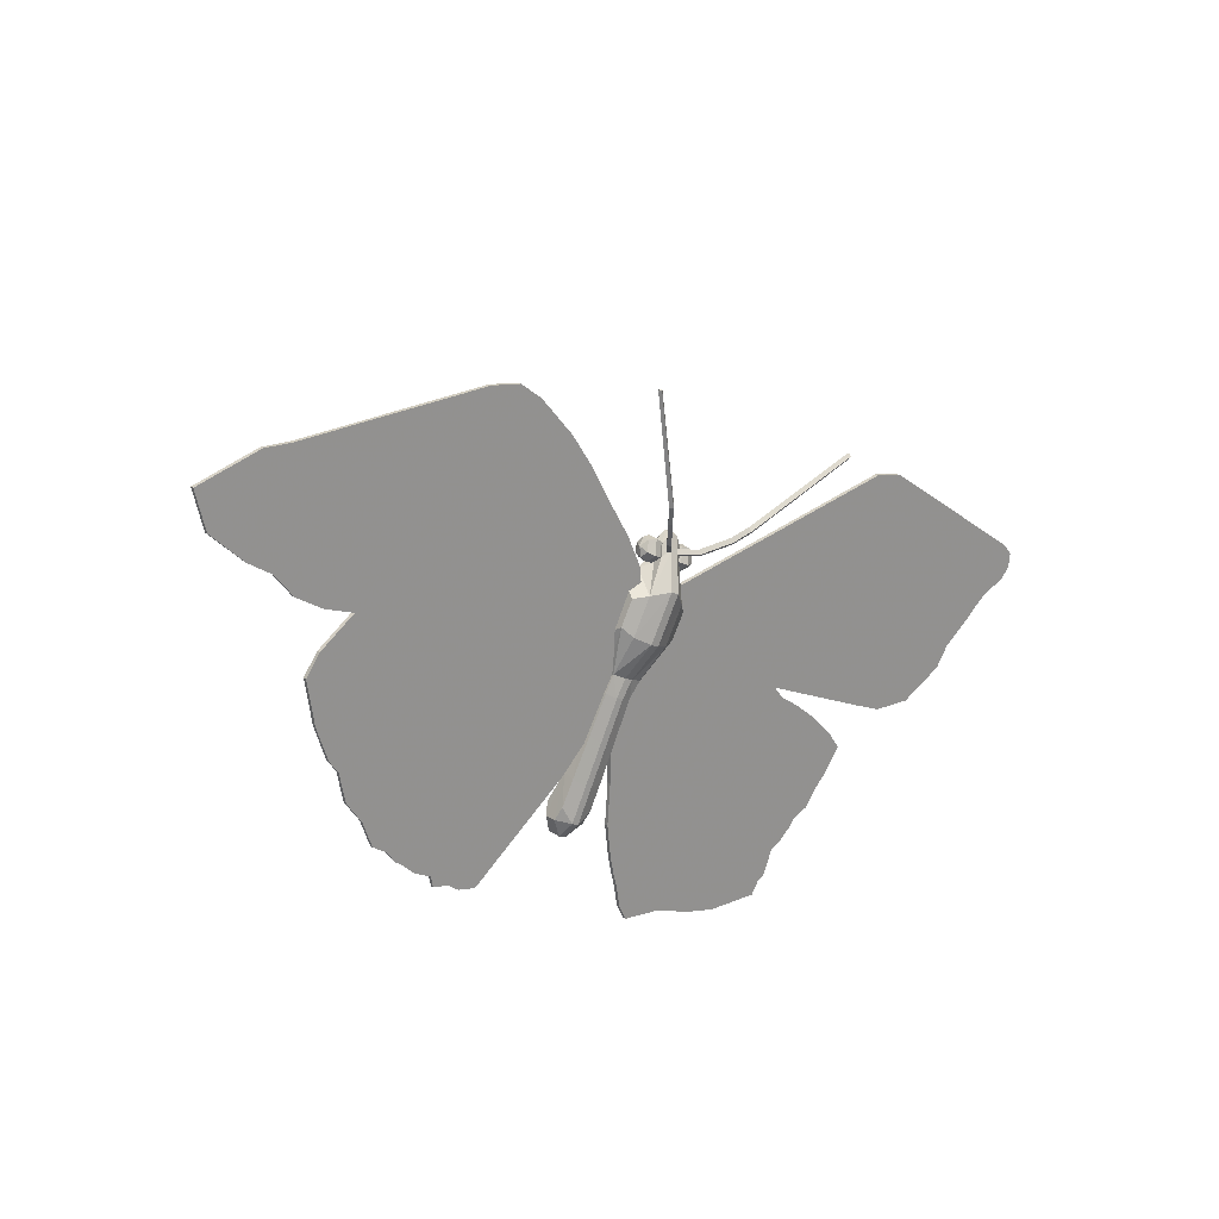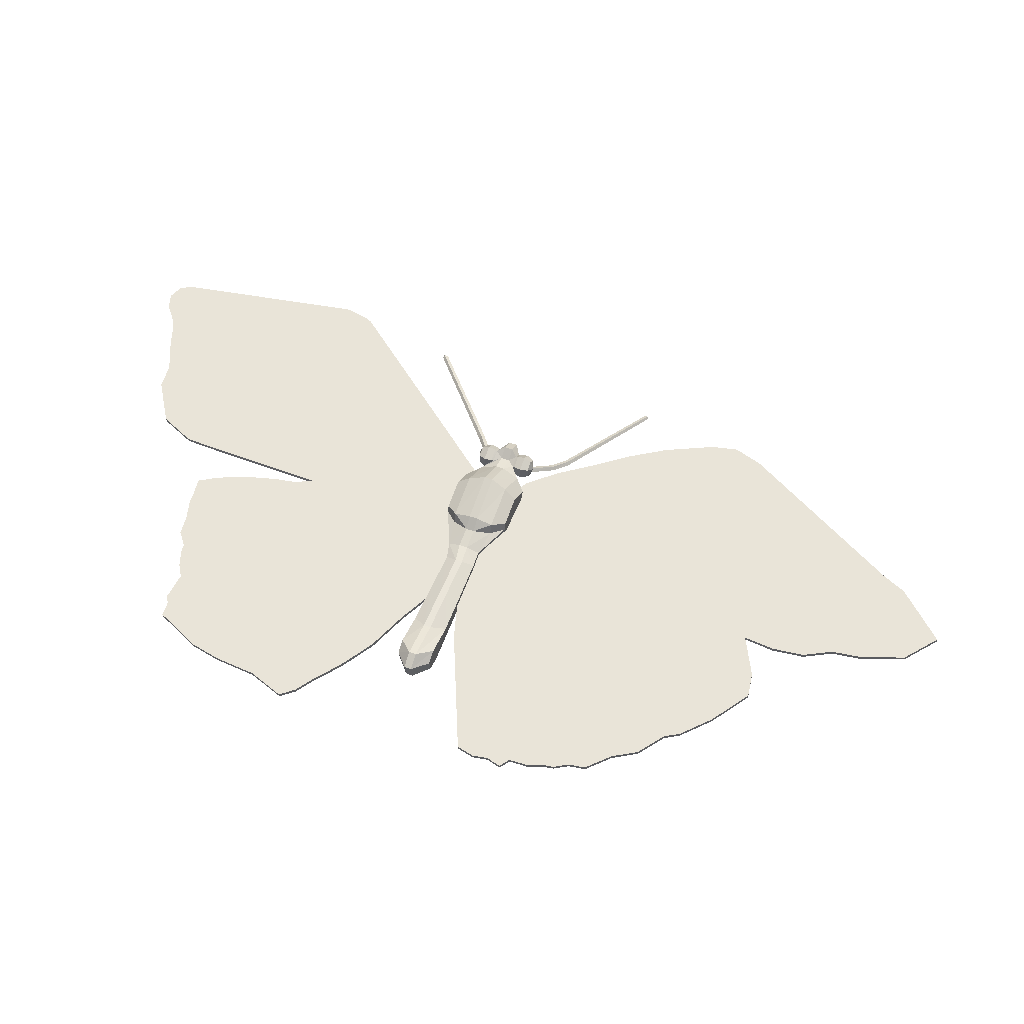
<metadata>
{"format":"obj","ext":"obj","renderer":"f3d","projection":"perspective","resolution":1024,"background":"white","views":[{"elev":-35.5,"azim":134.5,"up":"+Z"},{"elev":9.6,"azim":14.7,"up":"+Z"}]}
</metadata>
<code>
v 0.5074 0.2627 0.306
v 0.51 0.267 0.3154
v 0.5032 0.2654 0.3202
v 0.4996 0.2594 0.3073
v 0.4905 0.2687 0.3002
v 0.4921 0.2611 0.3095
v 0.4899 0.2623 0.3102
v 0.4885 0.2691 0.3017
v 0.5094 0.2819 0.3101
v 0.5064 0.2775 0.2991
v 0.4982 0.2798 0.2978
v 0.5023 0.2859 0.313
v 0.4953 0.2665 0.3211
v 0.4961 0.2778 0.3219
v 0.4945 0.2849 0.3145
v 0.4921 0.2838 0.3146
v 0.4936 0.2775 0.3216
v 0.5119 0.2722 0.3067
v 0.5061 0.2689 0.2986
v 0.4907 0.2794 0.3008
v 0.5041 0.2779 0.3212
v 0.4888 0.279 0.3025
v 0.4905 0.2814 0.3085
v 0.4979 0.2678 0.297
v 0.4595 0.288 0.3239
v 0.4612 0.28 0.3321
v 0.4685 0.2792 0.329
v 0.467 0.2862 0.3216
v 0.4468 0.2754 0.3233
v 0.4523 0.2699 0.3302
v 0.4529 0.279 0.3309
v 0.4604 0.2675 0.3312
v 0.4678 0.2679 0.3282
v 0.4553 0.2819 0.3087
v 0.4632 0.2808 0.3078
v 0.4496 0.2656 0.3208
v 0.4657 0.2801 0.3084
v 0.4691 0.285 0.3205
v 0.4674 0.2826 0.3144
v 0.4541 0.27 0.3082
v 0.4621 0.2701 0.3074
v 0.4478 0.2717 0.3135
v 0.4706 0.2786 0.3275
v 0.4568 0.2615 0.3183
v 0.4645 0.2624 0.3165
v 0.4487 0.2804 0.3139
v 0.4698 0.2683 0.3267
v 0.5106 0.2761 0.3161
v 0.4517 0.2848 0.3249
v 0.4668 0.2634 0.3161
v 0.4646 0.2703 0.3078
v 0.4928 0.2671 0.3208
v 0.6511 0.05566 0.03779
v 0.626 0.04169 0.02784
v 0.6255 0.04469 0.02505
v 0.6505 0.05867 0.03501
v 0.7837 0.1318 0.09285
v 0.7492 0.1053 0.0713
v 0.7486 0.1083 0.06851
v 0.7831 0.1348 0.09006
v 0.6778 0.06461 0.04203
v 0.6772 0.06761 0.03924
v 0.7177 0.0871 0.05814
v 0.7171 0.0901 0.05535
v 0.7023 0.08217 0.05594
v 0.7018 0.08517 0.05315
v 0.4707 0.2339 0.2662
v 0.4478 0.1746 0.207
v 0.4581 0.1409 0.1686
v 0.5057 0.2636 0.291
v 0.6088 0.04054 0.03009
v 0.5771 0.2947 0.3101
v 0.5381 0.2794 0.3015
v 0.4616 0.1166 0.1418
v 0.4907 0.0306 0.04333
v 0.508 0.027 0.03594
v 0.5236 0.02835 0.03423
v 0.5467 0.03155 0.033
v 0.5936 0.0356 0.02787
v 0.5849 0.03492 0.0289
v 0.5298 0.02674 0.03125
v 0.5377 0.025 0.02779
v 0.5669 0.03141 0.02877
v 0.7848 0.1497 0.1119
v 0.7727 0.1781 0.1449
v 0.8953 0.1865 0.1291
v 0.9422 0.1953 0.1291
v 0.975 0.2171 0.1459
v 0.9361 0.2509 0.1901
v 0.9139 0.2597 0.2041
v 0.8661 0.1849 0.1333
v 0.8036 0.1748 0.1351
v 0.8361 0.1762 0.13
v 0.7642 0.3335 0.3139
v 0.7366 0.3414 0.328
v 0.7087 0.3385 0.3305
v 0.6569 0.3253 0.3268
v 0.6166 0.3112 0.3198
v 0.6082 0.04354 0.0273
v 0.5843 0.03792 0.02611
v 0.5663 0.03441 0.02598
v 0.5461 0.03455 0.03021
v 0.593 0.0386 0.02508
v 0.4472 0.1776 0.2042
v 0.4702 0.2369 0.2634
v 0.5052 0.2666 0.2882
v 0.4576 0.1439 0.1658
v 0.5371 0.028 0.025
v 0.5293 0.02974 0.02846
v 0.5231 0.03135 0.03145
v 0.616 0.3142 0.317
v 0.6564 0.3283 0.324
v 0.7081 0.3415 0.3277
v 0.7361 0.3444 0.3252
v 0.7636 0.3365 0.3111
v 0.9134 0.2627 0.2013
v 0.8655 0.1879 0.1305
v 0.8356 0.1792 0.1272
v 0.803 0.1778 0.1323
v 0.7722 0.1811 0.1422
v 0.5766 0.2977 0.3073
v 0.5075 0.03 0.03316
v 0.4902 0.0336 0.04054
v 0.461 0.1196 0.139
v 0.5376 0.2824 0.2987
v 0.9356 0.2539 0.1873
v 0.9744 0.2201 0.1431
v 0.9416 0.1983 0.1263
v 0.8948 0.1895 0.1263
v 0.7842 0.1527 0.1091
v 0.1371 0.07041 0.1578
v 0.1391 0.08105 0.1689
v 0.1386 0.08405 0.1661
v 0.1366 0.07341 0.155
v 0.02557 0.3613 0.4935
v 0.03417 0.3716 0.5028
v 0.0336 0.3746 0.5
v 0.025 0.3643 0.4907
v 0.4683 0.2498 0.2776
v 0.4689 0.2468 0.2804
v 0.4596 0.1677 0.1972
v 0.459 0.1707 0.1944
v 0.1369 0.1329 0.2252
v 0.1286 0.1431 0.2377
v 0.128 0.1461 0.235
v 0.1363 0.1359 0.2224
v 0.1359 0.08613 0.175
v 0.1353 0.08913 0.1722
v 0.1444 0.1059 0.1946
v 0.1438 0.1089 0.1918
v 0.279 0.3824 0.4648
v 0.2699 0.3854 0.4699
v 0.04221 0.3266 0.4527
v 0.04974 0.2997 0.4223
v 0.05304 0.2898 0.411
v 0.2607 0.218 0.2916
v 0.4382 0.2682 0.3097
v 0.1402 0.1134 0.2035
v 0.3211 0.05184 0.1006
v 0.4236 0.1433 0.1782
v 0.04897 0.3753 0.5038
v 0.02688 0.3504 0.4815
v 0.03882 0.3364 0.464
v 0.2493 0.3892 0.4782
v 0.1816 0.053 0.1301
v 0.2117 0.04734 0.1179
v 0.2541 0.04323 0.1049
v 0.2438 0.2131 0.2898
v 0.4007 0.1208 0.1587
v 0.04465 0.3144 0.4391
v 0.13 0.1814 0.2787
v 0.1284 0.1718 0.2687
v 0.1301 0.1574 0.2528
v 0.3343 0.06055 0.1073
v 0.3498 0.07149 0.1159
v 0.3757 0.0925 0.1333
v 0.1365 0.1269 0.2188
v 0.139 0.1147 0.2051
v 0.05025 0.272 0.3924
v 0.06972 0.2407 0.3547
v 0.1039 0.2275 0.3337
v 0.1385 0.2251 0.3241
v 0.2196 0.2112 0.2927
v 0.1896 0.2073 0.2945
v 0.1714 0.2037 0.2944
v 0.1514 0.1991 0.2934
v 0.1304 0.1921 0.2902
v 0.2891 0.03243 0.08618
v 0.3051 0.03972 0.09076
v 0.04408 0.3174 0.4363
v 0.04164 0.3296 0.45
v 0.04918 0.3027 0.4195
v 0.2693 0.3884 0.4671
v 0.03825 0.3394 0.4612
v 0.2487 0.3922 0.4754
v 0.4001 0.1238 0.1559
v 0.3751 0.0955 0.1305
v 0.3493 0.07449 0.1131
v 0.3337 0.06355 0.1045
v 0.3205 0.05484 0.09778
v 0.1295 0.1604 0.25
v 0.1278 0.1748 0.266
v 0.1294 0.1844 0.2759
v 0.2433 0.2161 0.287
v 0.138 0.2282 0.3213
v 0.1033 0.2305 0.3309
v 0.06915 0.2437 0.3519
v 0.04968 0.275 0.3896
v 0.05247 0.2928 0.4082
v 0.2602 0.221 0.2888
v 0.1397 0.1164 0.2007
v 0.02632 0.3534 0.4787
v 0.04841 0.3783 0.5011
v 0.1298 0.1951 0.2874
v 0.1508 0.2021 0.2907
v 0.1709 0.2067 0.2916
v 0.189 0.2103 0.2917
v 0.219 0.2142 0.2899
v 0.423 0.1463 0.1754
v 0.4377 0.2712 0.3069
v 0.2784 0.3854 0.462
v 0.1384 0.1177 0.2023
v 0.1359 0.1299 0.216
v 0.2111 0.05035 0.1151
v 0.2535 0.04623 0.1021
v 0.181 0.056 0.1273
v 0.2885 0.03544 0.08339
v 0.3046 0.04272 0.08797
v 0.4271 0.2344 0.2586
v 0.4331 0.2547 0.2783
v 0.4462 0.2651 0.2754
v 0.4372 0.2355 0.2464
v 0.4544 0.2578 0.3089
v 0.4201 0.1001 0.1109
v 0.4095 0.1058 0.1278
v 0.4156 0.1256 0.1487
v 0.4276 0.125 0.138
v 0.4352 0.1892 0.2308
v 0.4272 0.2123 0.2634
v 0.4342 0.1972 0.2256
v 0.4289 0.209 0.2705
v 0.4374 0.2032 0.2534
v 0.4399 0.1985 0.2638
v 0.4364 0.1764 0.218
v 0.4351 0.1847 0.2107
v 0.4254 0.1552 0.1797
v 0.4271 0.1464 0.1889
v 0.4754 0.2674 0.3189
v 0.4787 0.2697 0.3313
v 0.4527 0.2393 0.2357
v 0.4467 0.1988 0.2198
v 0.4559 0.169 0.2147
v 0.4485 0.1694 0.2167
v 0.4399 0.1371 0.186
v 0.4472 0.1366 0.184
v 0.4583 0.1532 0.1709
v 0.4442 0.1548 0.1688
v 0.4533 0.1851 0.2016
v 0.466 0.1828 0.2024
v 0.4536 0.1952 0.2474
v 0.4573 0.1965 0.2617
v 0.4087 0.08303 0.1283
v 0.4071 0.09259 0.1204
v 0.4182 0.08015 0.1063
v 0.4202 0.06781 0.1167
v 0.4176 0.1164 0.1598
v 0.4641 0.2771 0.2725
v 0.4727 0.2539 0.311
v 0.4504 0.1235 0.1394
v 0.435 0.1246 0.1361
v 0.4311 0.1047 0.1554
v 0.4385 0.1042 0.1534
v 0.4803 0.2846 0.3347
v 0.4786 0.2905 0.3268
v 0.4754 0.2873 0.3146
v 0.4716 0.2851 0.3153
v 0.4604 0.1444 0.18
v 0.453 0.1142 0.1502
v 0.4571 0.3001 0.3145
v 0.4548 0.3001 0.3109
v 0.4705 0.2837 0.3114
v 0.3631 0.4151 0.4223
v 0.3618 0.4151 0.4203
v 0.3619 0.4139 0.4193
v 0.3639 0.4139 0.4223
v 0.4487 0.1845 0.2306
v 0.4575 0.1841 0.2284
v 0.4623 0.1948 0.2452
v 0.5343 0.338 0.308
v 0.535 0.3384 0.3028
v 0.521 0.3239 0.299
v 0.5207 0.3235 0.3042
v 0.4886 0.263 0.2645
v 0.5034 0.2204 0.2789
v 0.5061 0.2464 0.2841
v 0.4968 0.2557 0.2979
v 0.493 0.2178 0.2904
v 0.5235 0.3204 0.2987
v 0.5233 0.3204 0.303
v 0.5011 0.2979 0.3031
v 0.5014 0.2978 0.299
v 0.4243 0.07257 0.1323
v 0.4276 0.06741 0.1147
v 0.4317 0.07211 0.1303
v 0.489 0.2842 0.3325
v 0.4873 0.2901 0.3246
v 0.4401 0.3279 0.3197
v 0.4429 0.3274 0.3241
v 0.4611 0.302 0.3137
v 0.4583 0.3024 0.3092
v 0.4505 0.2199 0.3013
v 0.4691 0.2186 0.3034
v 0.4341 0.343 0.3337
v 0.4308 0.3404 0.3341
v 0.4396 0.3246 0.3244
v 0.474 0.2861 0.3097
v 0.484 0.2869 0.3124
v 0.4827 0.2857 0.3076
v 0.6207 0.4019 0.3554
v 0.6193 0.4034 0.356
v 0.6177 0.4033 0.3569
v 0.62 0.401 0.3559
v 0.4974 0.3001 0.3044
v 0.4874 0.2843 0.3112
v 0.4797 0.2334 0.2355
v 0.4943 0.231 0.2413
v 0.4689 0.1955 0.2167
v 0.5376 0.335 0.3026
v 0.5372 0.335 0.3068
v 0.4256 0.07968 0.1043
v 0.3669 0.4162 0.422
v 0.3633 0.4169 0.4195
v 0.365 0.4166 0.422
v 0.3642 0.4167 0.4182
v 0.4777 0.2182 0.3012
v 0.4814 0.2536 0.3088
v 0.4977 0.3005 0.2992
v 0.4944 0.2089 0.2461
v 0.4697 0.1875 0.222
v 0.5004 0.2513 0.2612
v 0.4842 0.267 0.3167
v 0.4874 0.2692 0.3291
v 0.4375 0.3247 0.3208
v 0.4284 0.3404 0.3306
v 0.4311 0.3435 0.3293
v 0.4727 0.2767 0.2702
v 0.4615 0.2388 0.2334
v 0.6196 0.4036 0.3533
v 0.621 0.4019 0.3532
v 0.6204 0.4009 0.3526
v 0.6183 0.4035 0.3527
v 0.4864 0.283 0.3074
v 0.4449 0.1036 0.1183
v 0.4275 0.09972 0.109
v 0.4555 0.1984 0.2176
v 0.4426 0.09046 0.1109
v 0.4475 0.08545 0.1319
v 0.4441 0.0809 0.1189
v 0.4676 0.1745 0.2096
v 0.4823 0.1964 0.2529
v 0.466 0.1961 0.2595
v 0.4799 0.2011 0.2425
v 0.4961 0.2057 0.2533
v 0.412 0.08766 0.1413
v 0.446 0.1855 0.2036
v 0.4368 0.1553 0.1708
v 0.4362 0.2237 0.2962
v 0.4388 0.2497 0.3013
f 2 3 4
f 1 2 4
f 6 7 8
f 5 6 8
f 10 11 12
f 9 10 12
f 3 13 6
f 4 3 6
f 15 16 17
f 14 15 17
f 18 1 19
f 11 20 15
f 12 11 15
f 12 15 14
f 21 12 14
f 18 2 1
f 16 15 20
f 23 16 20
f 22 23 20
f 4 6 5
f 24 4 5
f 26 27 28
f 25 26 28
f 29 30 31
f 32 33 27
f 26 32 27
f 25 28 35
f 34 25 35
f 29 36 30
f 28 38 39
f 35 28 39
f 37 35 39
f 34 35 41
f 40 34 41
f 29 42 36
f 27 43 38
f 28 27 38
f 40 41 45
f 44 40 45
f 29 46 42
f 33 47 43
f 27 33 43
f 18 9 48
f 29 31 49
f 44 45 33
f 32 44 33
f 29 49 46
f 45 50 47
f 33 45 47
f 46 34 40
f 42 46 40
f 49 25 34
f 46 49 34
f 41 51 50
f 45 41 50
f 42 40 44
f 36 42 44
f 31 26 25
f 49 31 25
f 35 37 51
f 41 35 51
f 36 44 32
f 30 36 32
f 30 32 26
f 31 30 26
f 18 10 9
f 13 52 7
f 6 13 7
f 1 4 24
f 19 1 24
f 48 21 3
f 2 48 3
f 5 8 22
f 20 5 22
f 9 12 21
f 48 9 21
f 19 24 11
f 10 19 11
f 14 17 52
f 13 14 52
f 18 19 10
f 24 5 20
f 11 24 20
f 21 14 13
f 3 21 13
f 18 48 2
f 54 55 56
f 53 54 56
f 58 59 60
f 57 58 60
f 53 56 62
f 61 53 62
f 63 64 59
f 58 63 59
f 65 66 64
f 63 65 64
f 61 62 66
f 65 61 66
f 68 69 70
f 67 68 70
f 54 53 71
f 76 77 78
f 75 76 78
f 74 75 78
f 69 74 78
f 70 69 78
f 73 70 78
f 72 73 78
f 65 72 78
f 61 65 78
f 53 61 78
f 79 71 80
f 82 78 77
f 81 82 77
f 71 53 78
f 80 71 78
f 83 80 78
f 84 85 72
f 57 84 72
f 58 57 72
f 63 58 72
f 65 63 72
f 89 90 91
f 88 89 91
f 87 88 91
f 86 87 91
f 98 72 85
f 97 98 85
f 96 97 85
f 95 96 85
f 94 95 85
f 90 94 85
f 91 90 85
f 93 91 85
f 92 93 85
f 101 102 56
f 100 101 56
f 99 100 56
f 103 100 99
f 105 106 107
f 104 105 107
f 109 110 102
f 108 109 102
f 119 120 121
f 118 119 121
f 117 118 121
f 116 117 121
f 115 116 121
f 114 115 121
f 113 114 121
f 112 113 121
f 111 112 121
f 62 56 102
f 66 62 102
f 121 66 102
f 125 121 102
f 106 125 102
f 107 106 102
f 124 107 102
f 123 124 102
f 122 123 102
f 110 122 102
f 129 117 116
f 128 129 116
f 127 128 116
f 126 127 116
f 66 121 120
f 64 66 120
f 59 64 120
f 60 59 120
f 130 60 120
f 55 99 56
f 90 116 115
f 94 90 115
f 98 111 121
f 72 98 121
f 74 124 123
f 75 74 123
f 89 126 116
f 90 89 116
f 72 121 125
f 73 72 125
f 94 115 114
f 95 94 114
f 97 112 111
f 98 97 111
f 69 107 124
f 74 69 124
f 67 70 106
f 105 67 106
f 104 107 69
f 68 104 69
f 96 113 112
f 97 96 112
f 95 114 113
f 96 95 113
f 88 127 126
f 89 88 126
f 73 125 106
f 70 73 106
f 68 67 105
f 104 68 105
f 71 99 55
f 54 71 55
f 79 103 99
f 71 79 99
f 78 102 101
f 83 78 101
f 83 101 100
f 80 83 100
f 80 100 103
f 79 80 103
f 93 118 117
f 91 93 117
f 91 117 129
f 86 91 129
f 86 129 128
f 87 86 128
f 92 119 118
f 93 92 118
f 85 120 119
f 92 85 119
f 81 109 108
f 82 81 108
f 75 123 122
f 76 75 122
f 76 122 110
f 77 76 110
f 77 110 109
f 81 77 109
f 82 108 102
f 78 82 102
f 87 128 127
f 88 87 127
f 57 60 130
f 84 57 130
f 84 130 120
f 85 84 120
f 132 133 134
f 131 132 134
f 136 137 138
f 135 136 138
f 140 141 142
f 139 140 142
f 144 145 146
f 143 144 146
f 147 148 133
f 132 147 133
f 149 150 148
f 147 149 148
f 155 156 157
f 154 155 157
f 153 154 157
f 152 153 157
f 151 152 157
f 158 149 159
f 143 158 159
f 140 157 160
f 141 140 160
f 162 163 164
f 135 162 164
f 136 135 164
f 161 136 164
f 166 167 159
f 165 166 159
f 131 165 159
f 132 131 159
f 149 132 159
f 160 157 156
f 169 160 156
f 168 169 156
f 170 154 153
f 147 132 149
f 176 169 168
f 175 176 168
f 174 175 168
f 159 174 168
f 173 159 168
f 172 173 168
f 171 172 168
f 178 158 143
f 177 178 143
f 182 156 155
f 181 182 155
f 180 181 155
f 179 180 155
f 187 171 168
f 186 187 168
f 185 186 168
f 184 185 168
f 183 184 168
f 163 153 152
f 164 163 152
f 144 143 159
f 173 144 159
f 189 159 167
f 188 189 167
f 190 191 192
f 191 194 195
f 193 191 195
f 202 203 204
f 201 202 204
f 200 201 204
f 199 200 204
f 198 199 204
f 197 198 204
f 196 197 204
f 208 209 210
f 207 208 210
f 206 207 210
f 205 206 210
f 146 200 150
f 211 146 150
f 213 195 194
f 137 213 194
f 138 137 194
f 212 138 194
f 218 204 203
f 217 218 203
f 216 217 203
f 215 216 203
f 214 215 203
f 142 219 220
f 139 142 220
f 221 220 210
f 193 221 210
f 191 193 210
f 192 191 210
f 209 192 210
f 201 200 146
f 145 201 146
f 204 210 220
f 196 204 220
f 219 196 220
f 223 146 211
f 222 223 211
f 155 209 208
f 179 155 208
f 163 194 191
f 153 163 191
f 135 138 212
f 162 135 212
f 154 192 209
f 155 154 209
f 153 191 190
f 170 153 190
f 179 208 207
f 180 179 207
f 162 212 194
f 163 162 194
f 170 190 192
f 154 170 192
f 181 206 205
f 182 181 205
f 180 207 206
f 181 180 206
f 182 205 210
f 156 182 210
f 168 204 218
f 183 168 218
f 185 216 215
f 186 185 215
f 156 210 204
f 168 156 204
f 183 218 217
f 184 183 217
f 186 215 214
f 187 186 214
f 184 217 216
f 185 184 216
f 158 211 150
f 149 158 150
f 143 146 223
f 177 143 223
f 178 222 211
f 158 178 211
f 177 223 222
f 178 177 222
f 166 224 225
f 167 166 225
f 131 134 226
f 165 131 226
f 167 225 227
f 188 167 227
f 165 226 224
f 166 165 224
f 176 197 196
f 169 176 196
f 189 228 200
f 159 189 200
f 159 200 199
f 174 159 199
f 175 198 197
f 176 175 197
f 169 196 219
f 160 169 219
f 141 160 219
f 142 141 219
f 188 227 228
f 189 188 228
f 174 199 198
f 175 174 198
f 152 193 195
f 164 152 195
f 139 220 157
f 140 139 157
f 151 221 193
f 152 151 193
f 164 195 213
f 161 164 213
f 157 220 221
f 151 157 221
f 161 213 137
f 136 161 137
f 148 150 133
f 227 225 200
f 228 227 200
f 133 150 200
f 134 133 200
f 226 134 200
f 224 226 200
f 225 224 200
f 171 203 202
f 172 171 202
f 172 202 201
f 173 172 201
f 187 214 203
f 171 187 203
f 173 201 145
f 144 173 145
f 230 231 232
f 229 230 232
f 233 50 51
f 231 233 51
f 235 236 237
f 234 235 237
f 239 229 240
f 238 239 240
f 239 242 243
f 241 239 243
f 232 240 229
f 245 246 247
f 244 245 247
f 47 248 249
f 232 250 251
f 240 232 251
f 253 254 255
f 252 253 255
f 257 258 259
f 256 257 259
f 243 260 261
f 263 264 265
f 262 263 265
f 246 236 266
f 247 246 266
f 244 247 254
f 253 244 254
f 231 267 250
f 232 231 250
f 233 268 248
f 50 233 248
f 256 269 270
f 257 256 270
f 254 271 272
f 255 254 272
f 43 273 274
f 38 43 274
f 47 249 273
f 43 47 273
f 275 276 38
f 274 275 38
f 255 272 278
f 277 255 278
f 280 281 276
f 279 280 276
f 283 284 285
f 282 283 285
f 286 287 288
f 260 286 288
f 290 291 292
f 289 290 292
f 293 22 8
f 295 296 297
f 294 295 297
f 299 300 301
f 298 299 301
f 265 303 304
f 302 265 304
f 273 305 306
f 274 273 306
f 308 309 310
f 307 308 310
f 243 261 312
f 311 243 312
f 314 315 308
f 313 314 308
f 275 317 318
f 316 275 318
f 320 321 322
f 319 320 322
f 323 317 324
f 300 323 324
f 325 326 327
f 8 296 293
f 329 299 298
f 328 329 298
f 264 330 303
f 265 264 303
f 285 314 313
f 331 285 313
f 39 38 276
f 309 275 316
f 310 309 316
f 333 331 334
f 332 333 334
f 312 335 336
f 268 312 336
f 298 301 337
f 291 298 337
f 339 327 326
f 338 339 326
f 326 325 293
f 340 326 293
f 291 337 323
f 292 291 323
f 268 336 341
f 248 268 341
f 248 341 342
f 249 248 342
f 343 280 279
f 315 343 279
f 253 286 238
f 244 253 238
f 345 307 343
f 344 345 343
f 267 346 347
f 250 267 347
f 349 350 351
f 348 349 351
f 301 352 318
f 337 301 318
f 354 270 269
f 353 354 269
f 352 324 23
f 22 352 23
f 350 328 290
f 351 350 290
f 237 270 354
f 234 237 354
f 334 345 344
f 284 334 344
f 37 39 276
f 281 37 276
f 258 355 327
f 259 258 327
f 356 330 354
f 353 269 278
f 356 353 278
f 358 356 278
f 357 358 278
f 357 304 303
f 358 357 303
f 325 347 346
f 293 325 346
f 17 305 342
f 52 17 342
f 358 303 330
f 356 358 330
f 354 353 356
f 52 342 341
f 359 339 287
f 252 359 287
f 306 16 324
f 317 306 324
f 7 341 336
f 278 272 304
f 357 278 304
f 347 325 327
f 355 347 327
f 341 7 52
f 360 361 288
f 259 327 339
f 359 259 339
f 296 7 336
f 362 288 287
f 339 362 287
f 293 346 318
f 22 293 318
f 352 22 318
f 296 336 335
f 297 296 335
f 288 362 360
f 16 306 305
f 17 16 305
f 297 335 361
f 360 297 361
f 315 279 309
f 308 315 309
f 249 342 305
f 273 249 305
f 302 304 272
f 271 302 272
f 292 323 300
f 299 292 300
f 363 360 362
f 338 363 362
f 294 297 360
f 363 294 360
f 289 292 299
f 329 289 299
f 260 288 361
f 261 260 361
f 282 285 331
f 333 282 331
f 279 276 275
f 309 279 275
f 262 265 302
f 364 262 302
f 331 313 345
f 334 331 345
f 365 251 355
f 258 365 355
f 322 329 328
f 350 322 328
f 348 320 319
f 349 348 319
f 294 363 338
f 295 294 338
f 340 295 338
f 326 340 338
f 23 324 16
f 321 289 329
f 322 321 329
f 250 347 355
f 251 250 355
f 344 343 315
f 314 344 315
f 364 302 271
f 266 364 271
f 307 310 280
f 343 307 280
f 274 306 317
f 275 274 317
f 348 351 321
f 320 348 321
f 337 318 317
f 323 337 317
f 340 293 296
f 295 340 296
f 362 339 338
f 328 298 291
f 290 328 291
f 252 287 286
f 253 252 286
f 332 334 284
f 283 332 284
f 310 316 281
f 280 310 281
f 283 282 333
f 332 283 333
f 284 344 314
f 285 284 314
f 234 354 330
f 264 234 330
f 351 290 289
f 321 351 289
f 312 261 361
f 335 312 361
f 296 8 7
f 300 324 352
f 301 300 352
f 319 322 350
f 349 319 350
f 316 318 346
f 267 316 346
f 313 308 307
f 345 313 307
f 238 286 260
f 242 238 260
f 257 270 237
f 366 257 237
f 311 312 268
f 233 311 268
f 263 235 234
f 366 237 236
f 246 366 236
f 359 277 256
f 259 359 256
f 263 234 264
f 47 50 248
f 365 366 246
f 245 365 246
f 247 266 271
f 254 247 271
f 244 238 240
f 245 244 240
f 364 266 236
f 262 364 236
f 263 262 236
f 235 263 236
f 281 316 267
f 37 281 267
f 231 37 267
f 277 278 269
f 256 277 269
f 258 257 366
f 365 258 366
f 243 242 260
f 251 365 245
f 240 251 245
f 252 255 277
f 359 252 277
f 242 239 238
f 229 239 241
f 230 229 241
f 368 230 241
f 367 368 241
f 241 243 311
f 367 241 311
f 367 311 233
f 368 367 233
f 368 233 231
f 230 368 231
f 37 231 51

</code>
